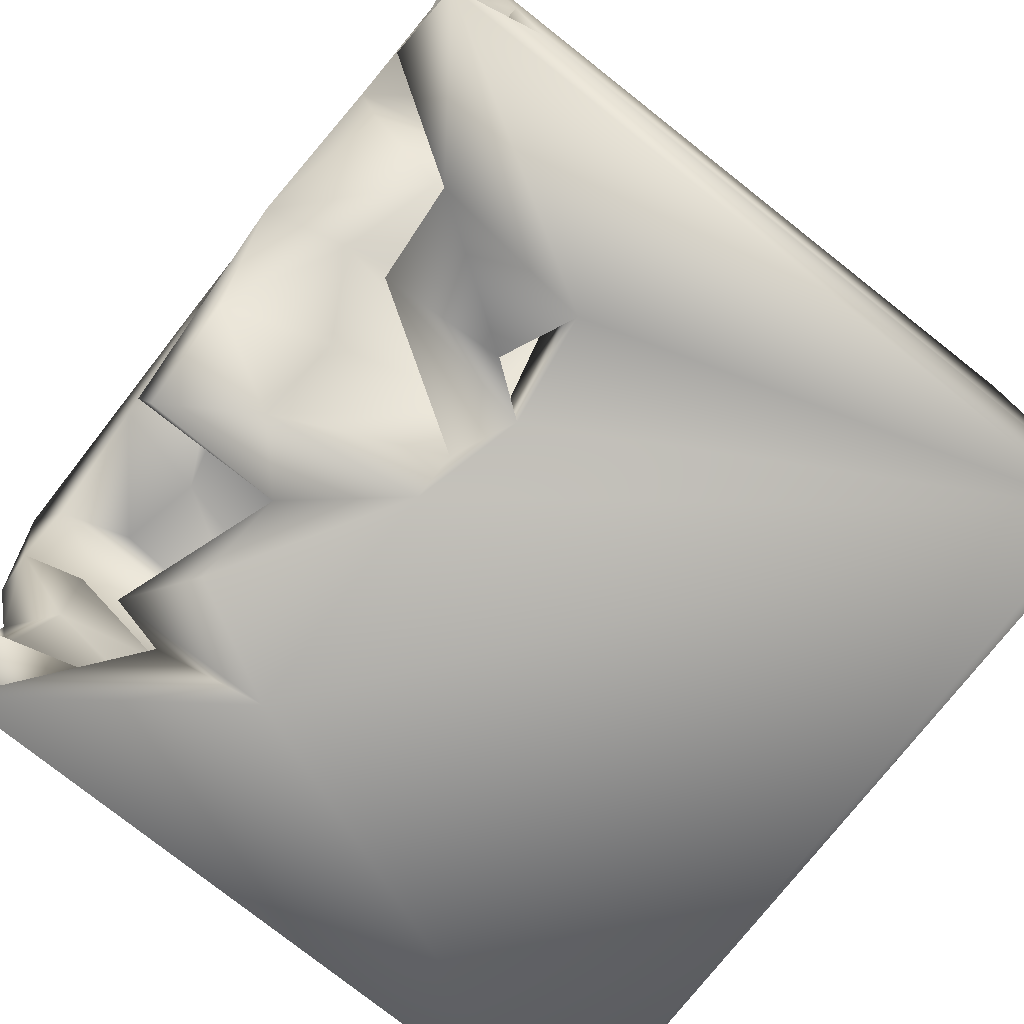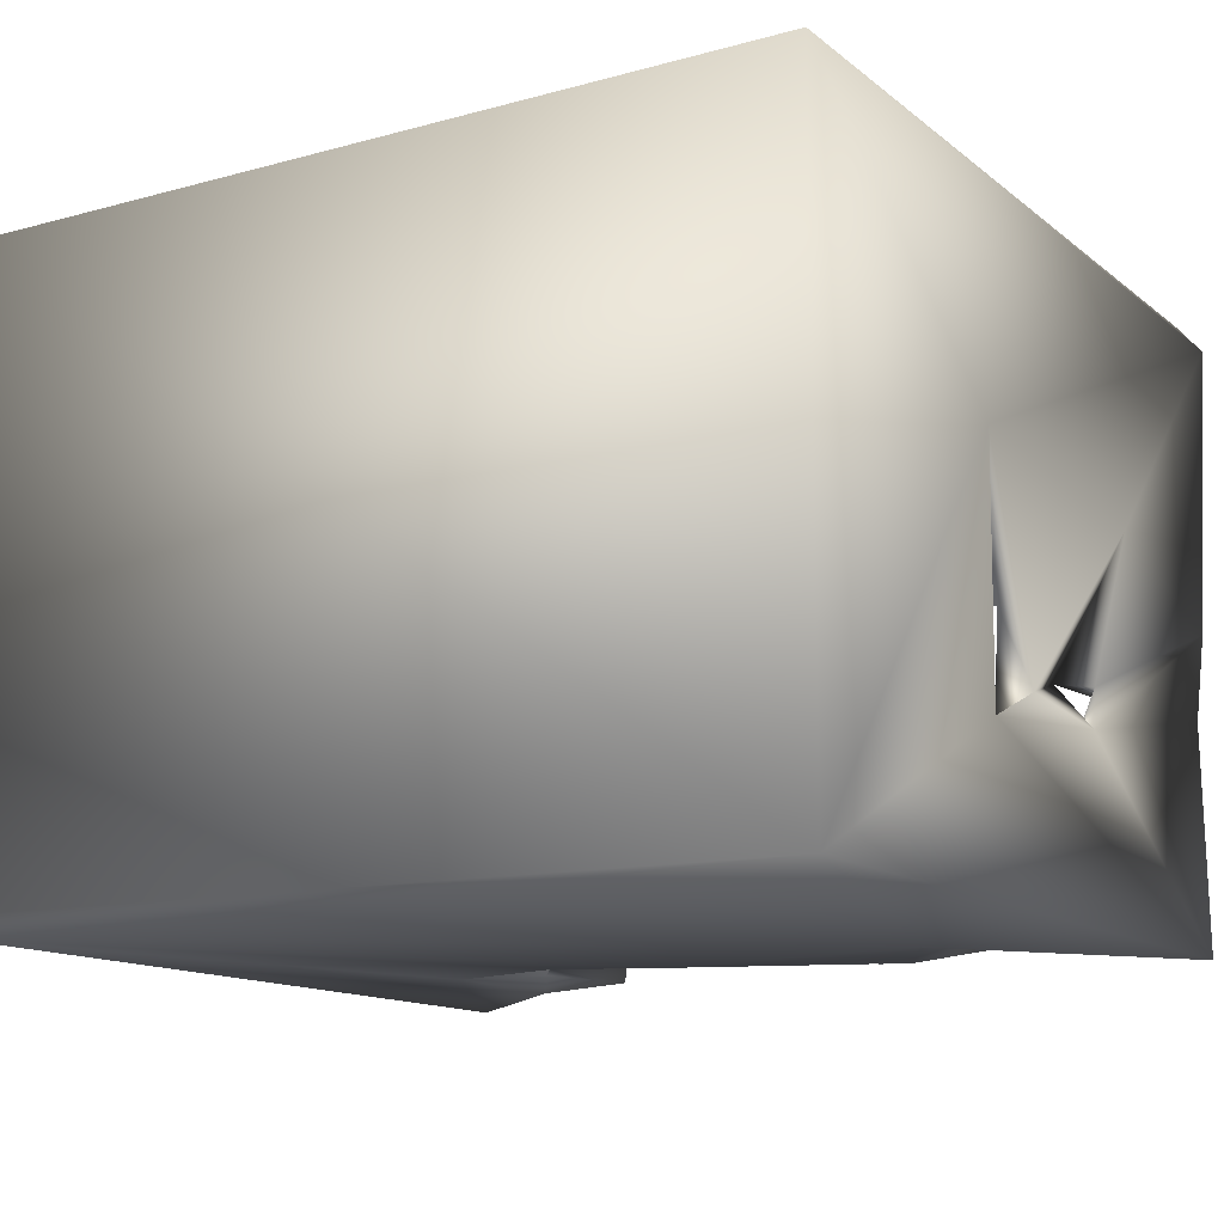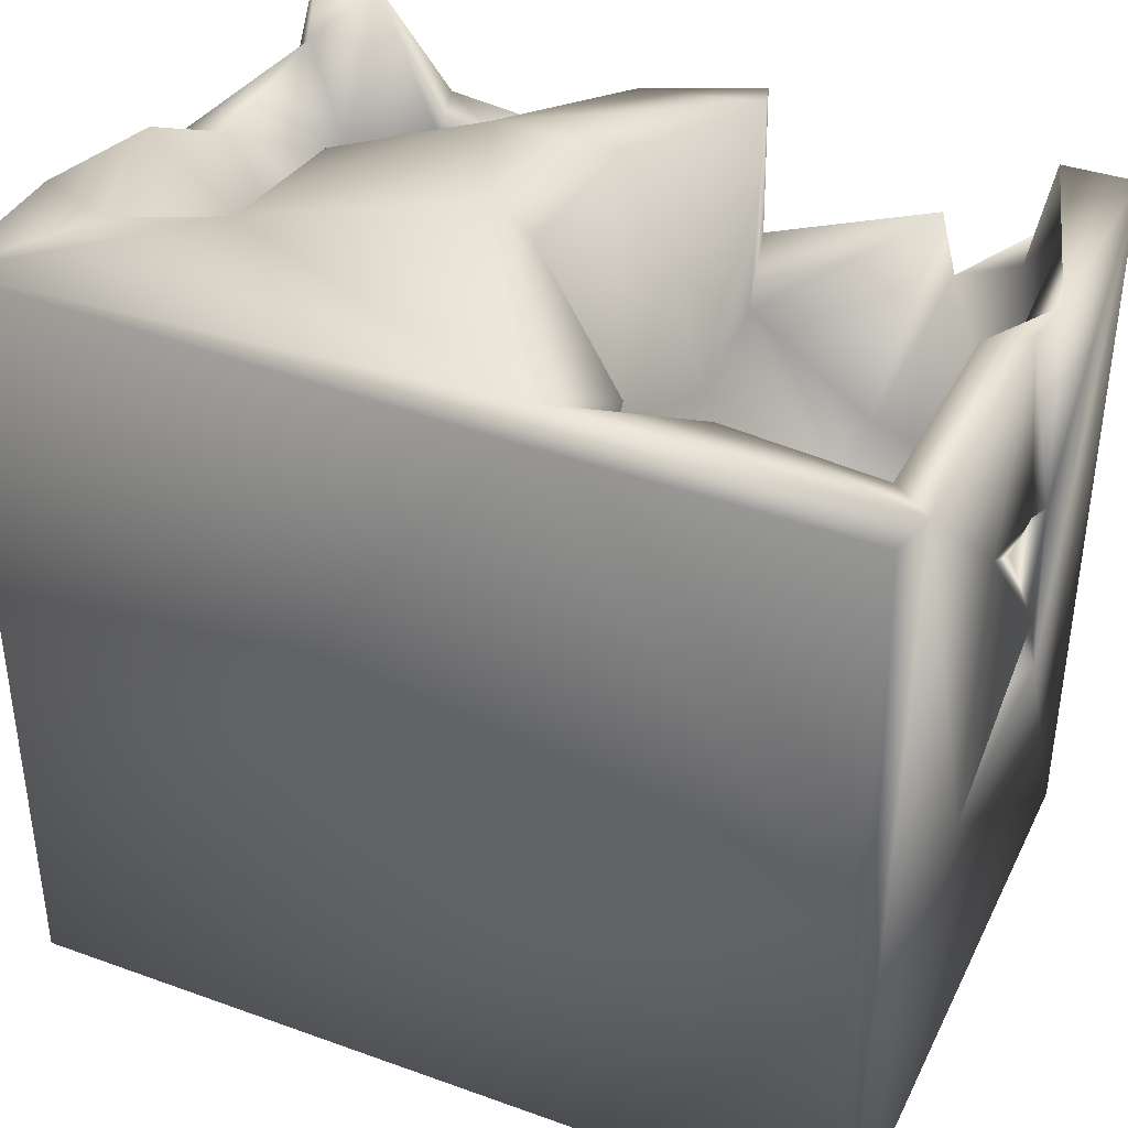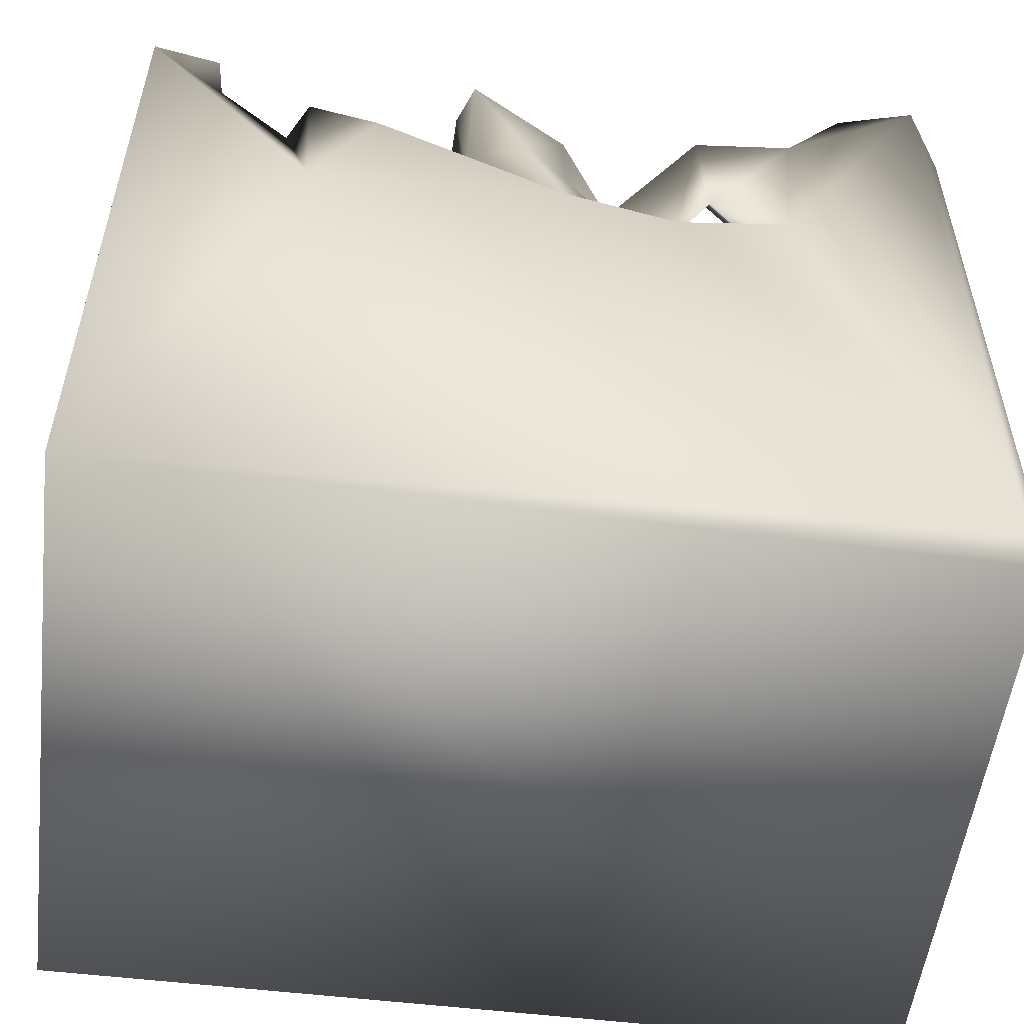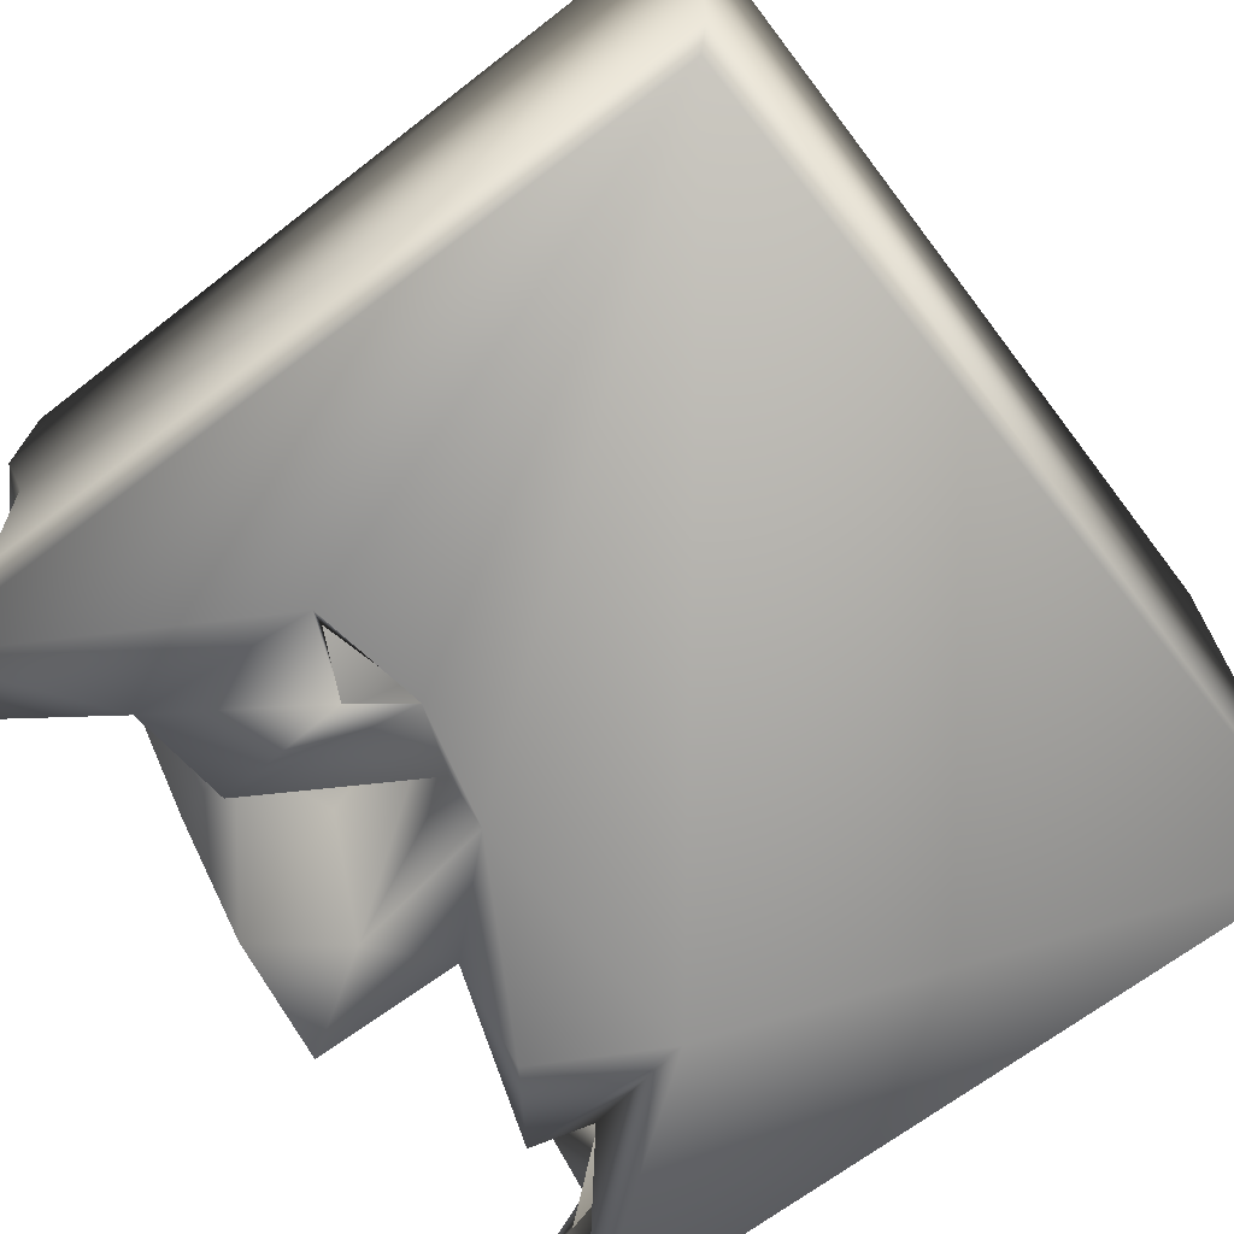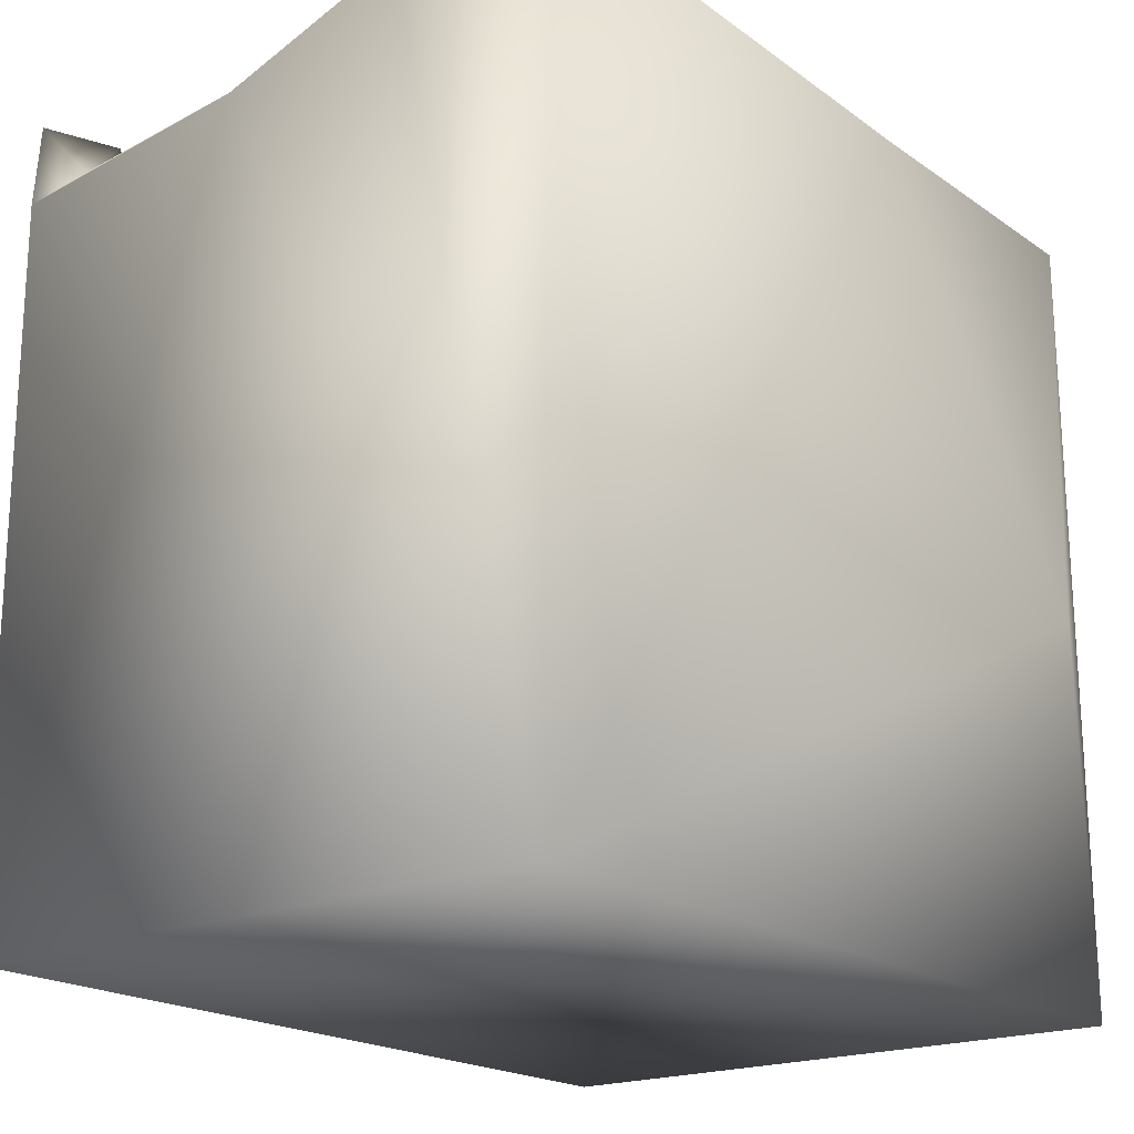
<metadata>
{"format":"obj","ext":"obj","renderer":"f3d","projection":"perspective","resolution":1024,"background":"white","views":[{"elev":-76.4,"azim":-128.5,"up":"+Z"},{"elev":-13.8,"azim":32.2,"up":"+Z"},{"elev":39.4,"azim":24.5,"up":"+Y"},{"elev":-53.6,"azim":173.0,"up":"+Y"},{"elev":-69.0,"azim":-52.7,"up":"+Z"},{"elev":-19.3,"azim":-51.8,"up":"+Y"}]}
</metadata>
<code>
o Liquid_Domain
v -8.478 -9.08 6.213
v 8.459 -9.094 6.079
v 8.444 -9.091 -6.196
v -8.477 -9.104 -5.867
v -8.125 -8.727 -6.222
v 7.968 -1.291 6.169
v 6.021 -4.516 4.992
v 6.391 -4.373 2.602
v 8.399 -3.045 -3.199
v 7.61 -2.647 4.461
v 8.428 -3.004 1.609
v 6.664 -1.785 0.3743
v -8.468 4.978 -5.865
v 5.417 -2.357 1.759
v 4.844 1.301 -6.157
v 5.01 -3.989 4.004
v 6.451 -2.961 -0.852
v 5.899 -3.289 -2.195
v -8.433 5.591 -0.8491
v 7.218 -2.888 -3.108
v 7.682 -1.425 2.02
v 7.761 -2.976 -0.9628
v 5.163 -1.274 4.552
v 8.024 -2.015 -1.174
v 6.306 -1.575 -0.6938
v 3.944 -1.87 -3.272
v -8.363 6.953 6.172
v 7.562 -0.725 0.08728
v 8.377 -1.455 -2.527
v 7.834 -1.856 -3.163
v 5.614 -0.9964 0.6152
v 4.195 0.1179 -5.159
v 5.051 0.102 2.693
v 3.377 -1.046 -0.7984
v 8.378 2.797 1.19
v -5.542 -1.208 -2.268
v 7.007 -0.4644 -5.008
v 7.445 0.976 4.934
v -5.034 -0.1468 -1.162
v -3.424 0.1857 -2.869
v -2.588 0.9187 -6.124
v -0.3063 1.491 -6.18
v 4.302 0.07375 3.877
v 2.659 -0.3012 0.6992
v 7.929 0.4017 -2.012
v 8.322 6.102 -1.722
v 3.077 -0.1524 2.925
v 7.799 2.959 0.9588
v -5.893 1.511 -2.157
v 7.805 1.315 -3.008
v 7.625 5.884 -4.414
v 6.456 0.09352 5.129
v 2.605 0.652 1.324
v 8.322 1.136 -2.709
v -2.103 0.9948 -3.421
v 3.032 0.1168 -3.825
v -5.849 0.7559 -4.86
v -2.278 1.095 -5.287
v -4.86 1.278 -6.145
v 8.242 1.433 -1.902
v -3.733 2.166 -2.83
v 2.923 1.715 4.569
v -3.652 1.154 0.5891
v -2.022 2.087 2.331
v -1.221 1.468 -5.773
v -4.381 1.601 -5.274
v 6.721 4.328 -5.281
v 3.527 3.752 -6.107
v -1.536 2.264 -0.6267
v 7.753 2.461 -1.837
v 2.089 2.534 -1.55
v -6.874 3.362 -4.915
v 1.649 2.162 -4.921
v -3.347 1.946 -6.09
v 2.063 2.835 3.347
v 8.322 6.602 0.03976
v -2.998 3.696 -5.391
v 6.998 5.018 4.59
v 1.278 2.952 0.534
v 5.385 3.552 -5.64
v -5.194 4.704 -6.077
v 5.213 4.594 5.058
v 2.973 5.17 4.912
v -2.148 3.981 0.5243
v 0.3761 4.696 -5.469
v 1.633 3.557 -5.52
v 4.996 4.729 -5.805
v 8.405 6.064 -6.131
v 1.799 6.675 6.194
v 1.912 4.549 1.813
v -8.445 6.848 2.954
v -6.426 4.861 0.05427
v -2.669 5.339 -2.243
v -8.108 6.817 -6.128
v -3.186 4.531 -6
v 7.53 6.632 4.687
v -7.62 5.551 -1.654
v -4.758 4.708 -1.939
v -1.004 4.413 -2.852
v 8.098 6.642 6.198
v 7.201 5.37 0.611
v 0.105 6.768 -2.258
v 7.719 5.303 -0.6533
v 1.813 6.773 -4.799
v -5.224 3.999 -5.515
v 1.992 6.089 4.503
v 7.585 6.69 0.7247
v -0.2781 6.524 0.6586
v -5.728 4.213 -0.4353
v -4.919 6.467 -0.5599
v 1.502 6.525 -5.736
v -0.5865 6.627 -4.57
v -7.815 5.691 -5.168
v 7.025 6.23 -5.823
v -6.553 6.883 -5.703
v 4.6 6.802 4.6
v -6.117 5.365 2.128
v -7.646 6.987 0.8376
v 1.809 7.084 5.714
v 8.446 7.03 5.759
v -4.802 7.011 2.817
v -1.064 7.031 0.6717
v -6.885 6.917 3.656
v -2.174 7.082 -1.704
f 2 1 3
f 3 1 4
f 3 4 5
f 2 6 1
f 11 2 3
f 11 3 9
f 7 8 16
f 11 9 22
f 4 13 5
f 5 15 3
f 10 8 7
f 14 16 8
f 8 12 14
f 22 18 17
f 22 9 20
f 1 19 4
f 20 18 22
f 26 18 20
f 9 3 88
f 10 7 52
f 10 21 8
f 12 8 21
f 7 23 52
f 7 16 23
f 11 22 24
f 17 25 22
f 20 9 30
f 3 15 88
f 16 14 23
f 22 25 24
f 18 25 17
f 34 25 18
f 34 18 26
f 12 31 14
f 30 9 29
f 23 14 31
f 21 28 12
f 25 31 12
f 28 25 12
f 25 28 24
f 30 24 28
f 24 30 29
f 37 26 20
f 100 6 2
f 52 38 10
f 24 29 11
f 11 29 35
f 34 26 56
f 26 32 56
f 30 37 20
f 33 43 23
f 10 38 21
f 23 31 33
f 31 25 34
f 40 36 39
f 28 45 30
f 32 26 37
f 5 59 41
f 15 5 42
f 31 34 53
f 29 9 54
f 9 88 54
f 53 47 43
f 33 53 43
f 53 33 31
f 44 53 34
f 21 48 28
f 35 29 45
f 49 39 36
f 45 29 54
f 45 50 30
f 36 40 57
f 30 50 37
f 50 51 37
f 32 73 56
f 4 19 13
f 5 41 42
f 2 11 120
f 43 52 23
f 53 44 71
f 44 34 71
f 34 56 71
f 45 54 50
f 54 88 46
f 58 57 40
f 55 58 40
f 15 42 68
f 62 43 47
f 47 53 62
f 28 48 45
f 35 45 60
f 39 49 61
f 40 39 61
f 42 41 65
f 120 100 2
f 62 52 43
f 70 60 45
f 54 60 50
f 55 65 58
f 66 57 58
f 59 66 58
f 41 59 58
f 58 74 41
f 64 69 63
f 48 70 45
f 60 70 50
f 40 61 55
f 71 56 73
f 36 57 72
f 77 66 74
f 74 66 59
f 74 58 77
f 59 5 94
f 62 53 75
f 79 75 53
f 109 61 49
f 38 48 21
f 64 63 84
f 63 69 84
f 79 53 71
f 35 60 76
f 76 60 54
f 36 72 49
f 93 55 61
f 66 77 105
f 37 80 32
f 37 67 80
f 58 65 77
f 59 94 81
f 59 81 74
f 6 89 1
f 62 83 82
f 52 62 82
f 38 52 82
f 64 84 69
f 50 70 103
f 50 103 51
f 67 37 51
f 66 105 57
f 55 85 65
f 32 87 73
f 42 65 85
f 41 74 95
f 15 80 88
f 38 82 78
f 62 75 83
f 75 79 90
f 1 91 19
f 109 49 92
f 55 93 99
f 57 105 72
f 32 80 87
f 5 13 94
f 81 95 74
f 42 85 86
f 42 86 68
f 15 87 80
f 100 89 6
f 38 96 48
f 71 102 79
f 109 98 61
f 99 85 55
f 71 73 104
f 104 73 86
f 86 73 87
f 77 81 105
f 41 95 65
f 15 68 87
f 106 83 75
f 48 103 70
f 49 97 92
f 54 46 76
f 49 72 97
f 81 77 95
f 77 65 95
f 86 85 111
f 86 87 68
f 80 67 88
f 48 107 101
f 79 102 108
f 78 96 38
f 75 119 106
f 11 35 120
f 75 90 119
f 108 90 79
f 103 48 101
f 109 110 98
f 61 98 93
f 104 102 71
f 113 97 72
f 86 111 104
f 89 27 1
f 1 27 91
f 109 92 117
f 99 93 112
f 112 85 99
f 72 105 115
f 51 114 67
f 123 117 92
f 117 121 109
f 93 98 124
f 19 113 13
f 72 115 113
f 85 112 111
f 105 81 115
f 88 67 114
f 106 82 83
f 82 106 116
f 82 116 78
f 96 107 48
f 109 121 110
f 102 122 108
f 107 103 101
f 103 107 46
f 19 97 113
f 90 108 119
f 120 35 76
f 123 92 118
f 19 118 97
f 118 92 97
f 46 107 76
f 110 124 98
f 103 46 51
f 81 94 115
f 119 116 106
f 116 96 78
f 123 121 117
f 91 118 19
f 93 124 112
f 51 46 114
f 46 88 114
f 13 113 94
f 115 94 113
f 27 89 119
f 89 100 119
f 119 100 120
f 119 121 27
f 123 91 27
f 119 122 121
f 120 116 119
f 96 116 120
f 27 121 123
f 122 119 108
f 123 118 91
f 120 76 107
f 96 120 107
f 122 124 121
f 124 110 121
f 102 124 122
f 102 104 124
f 104 112 124
f 104 111 112

</code>
